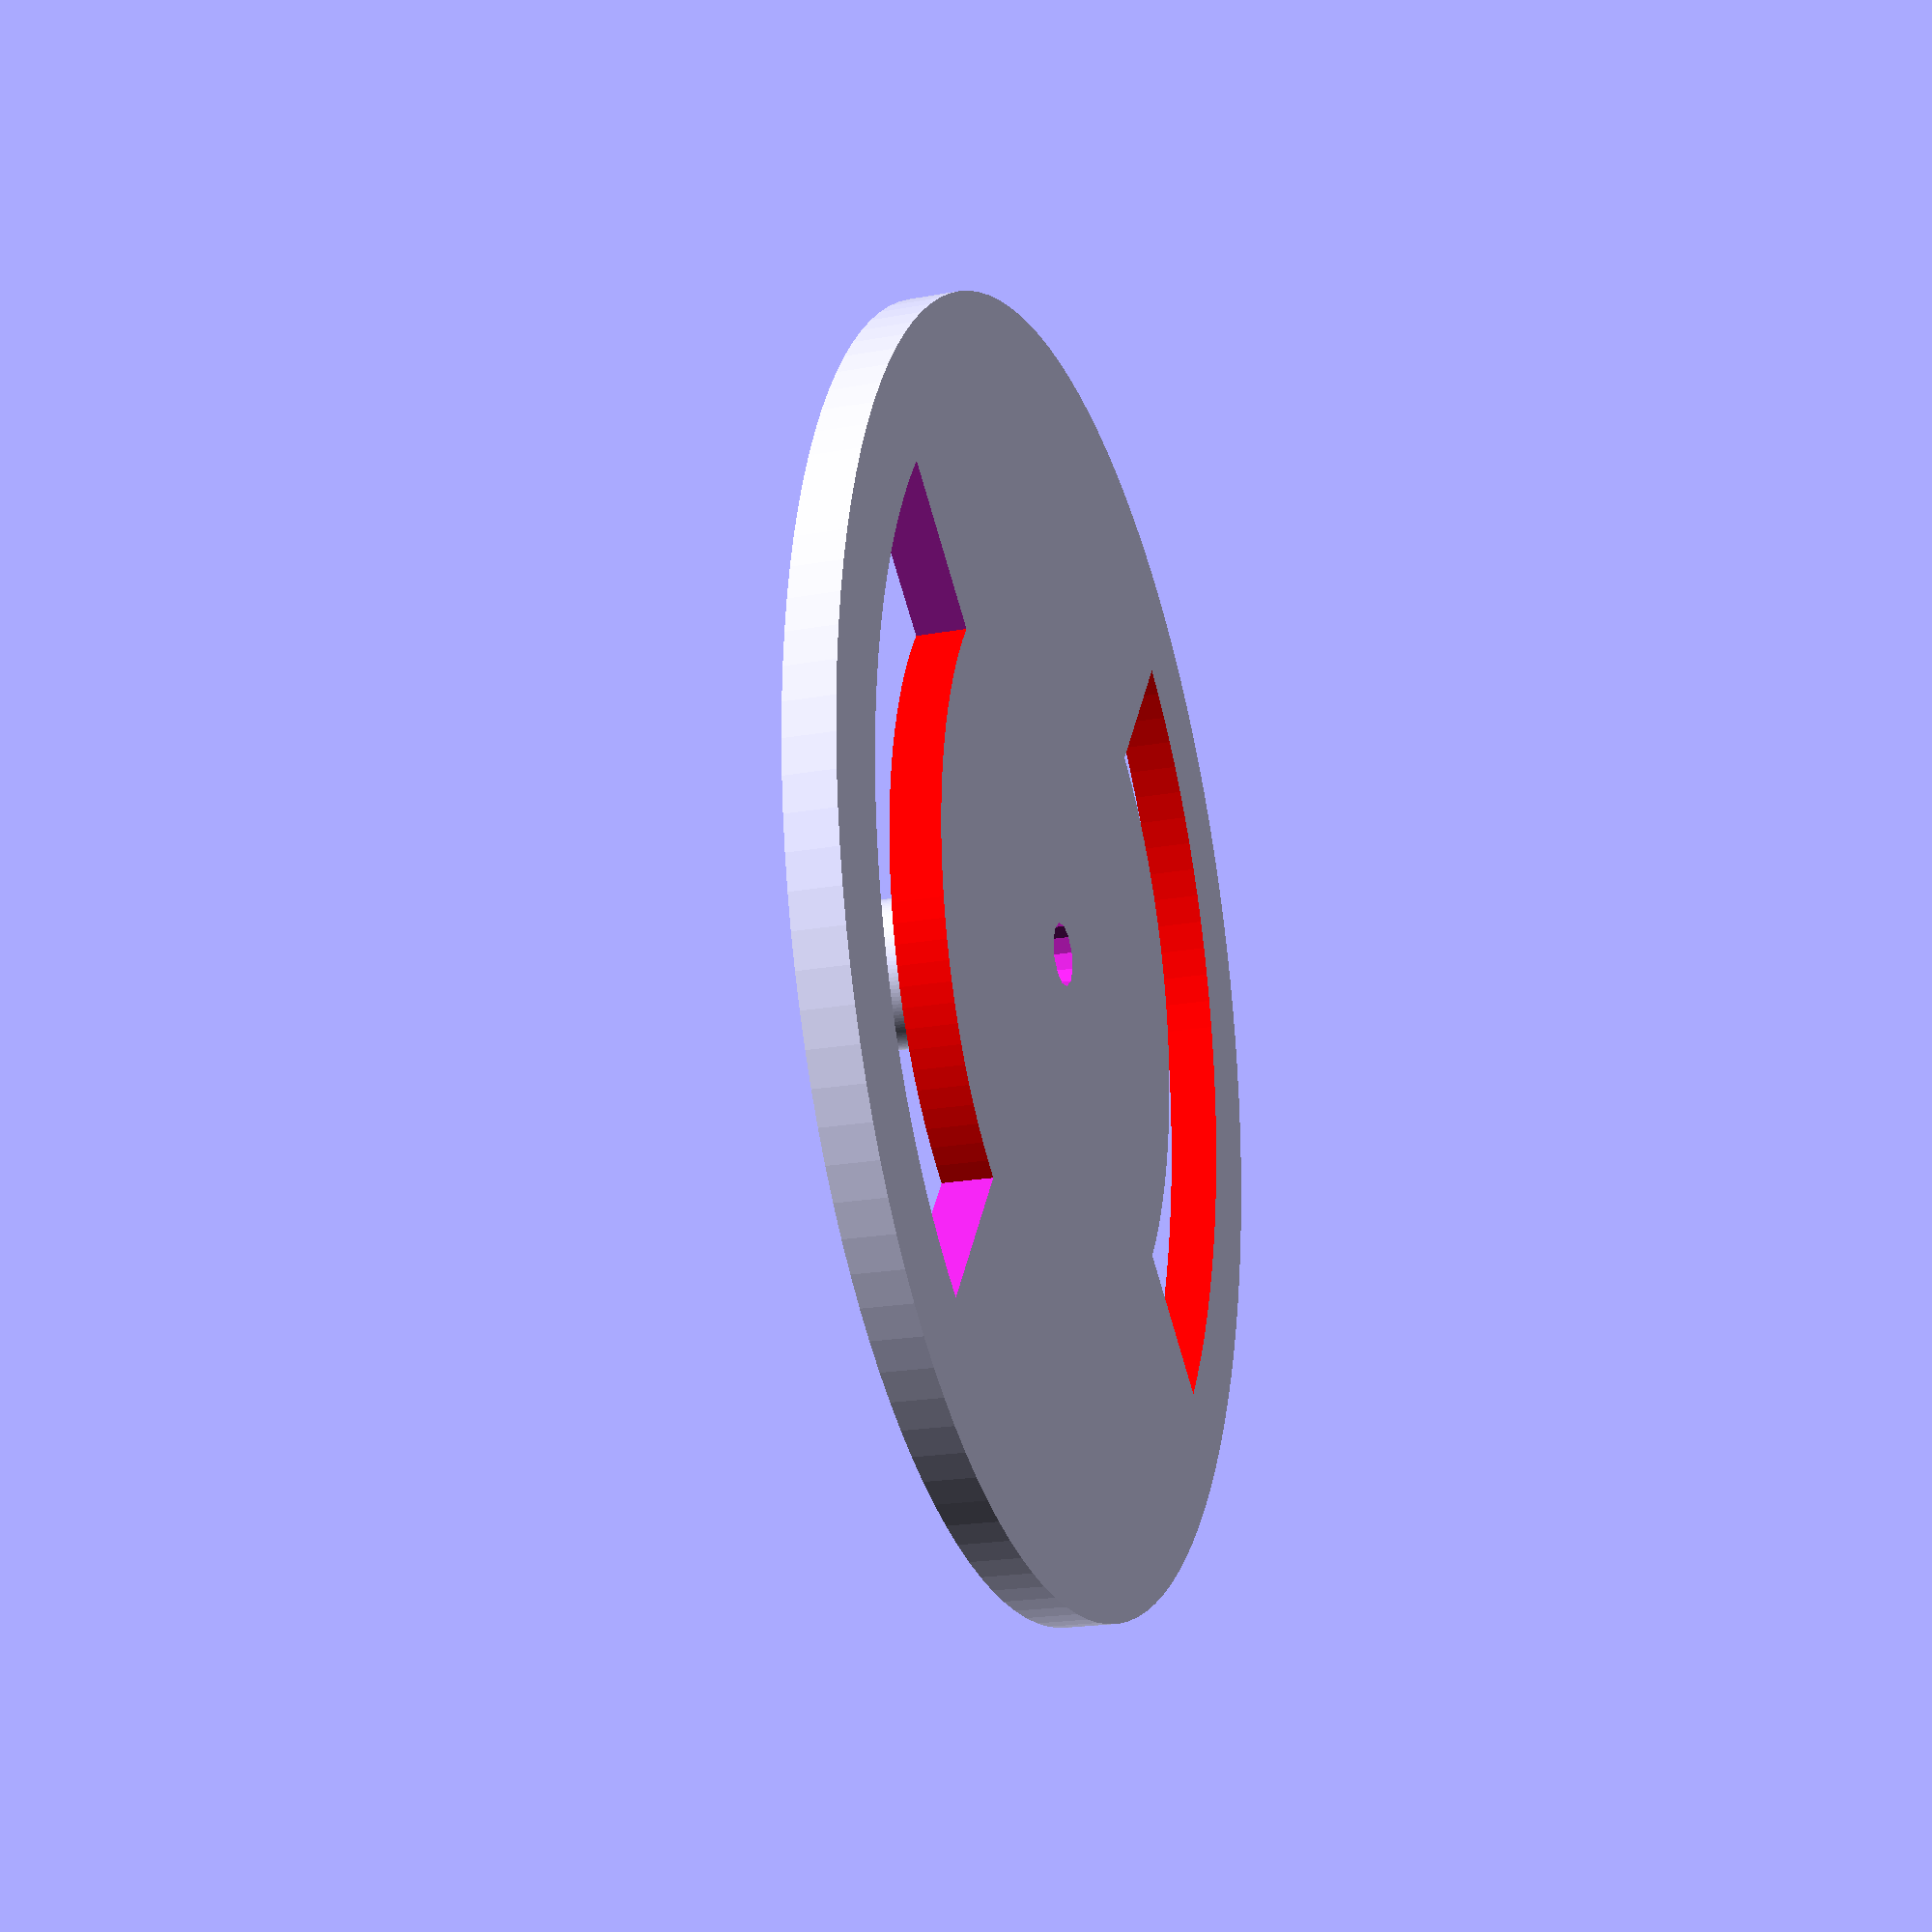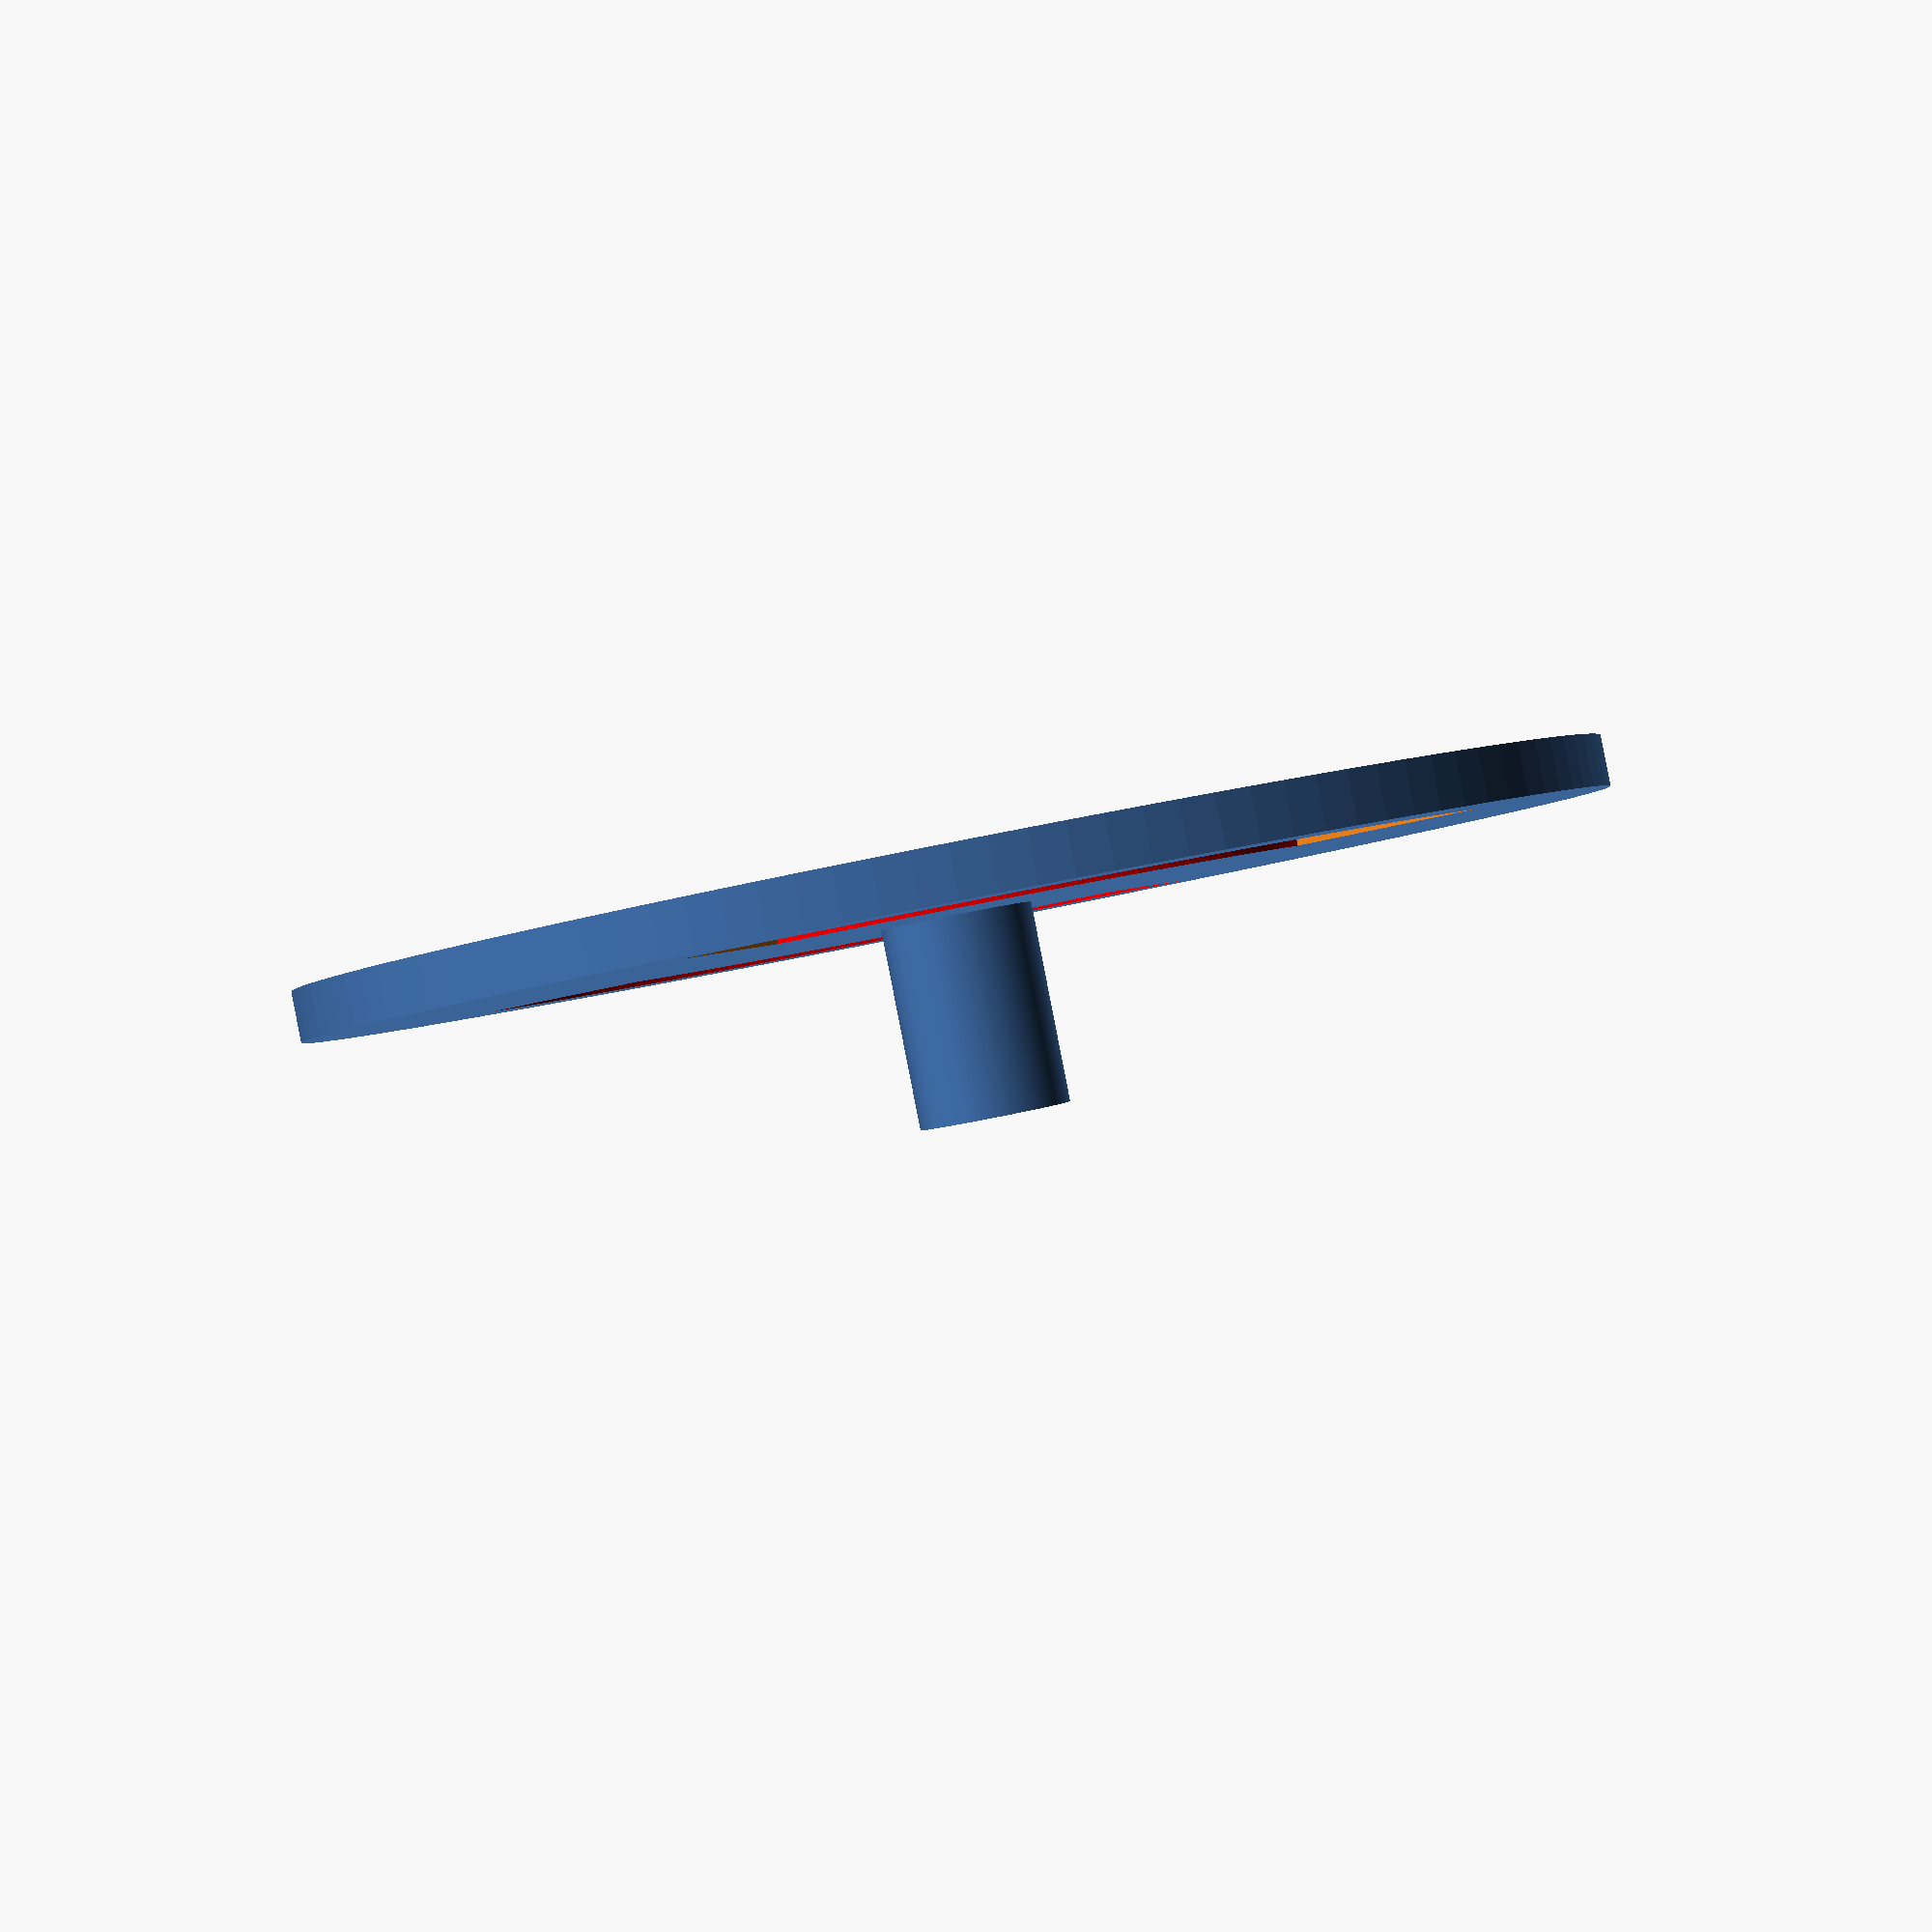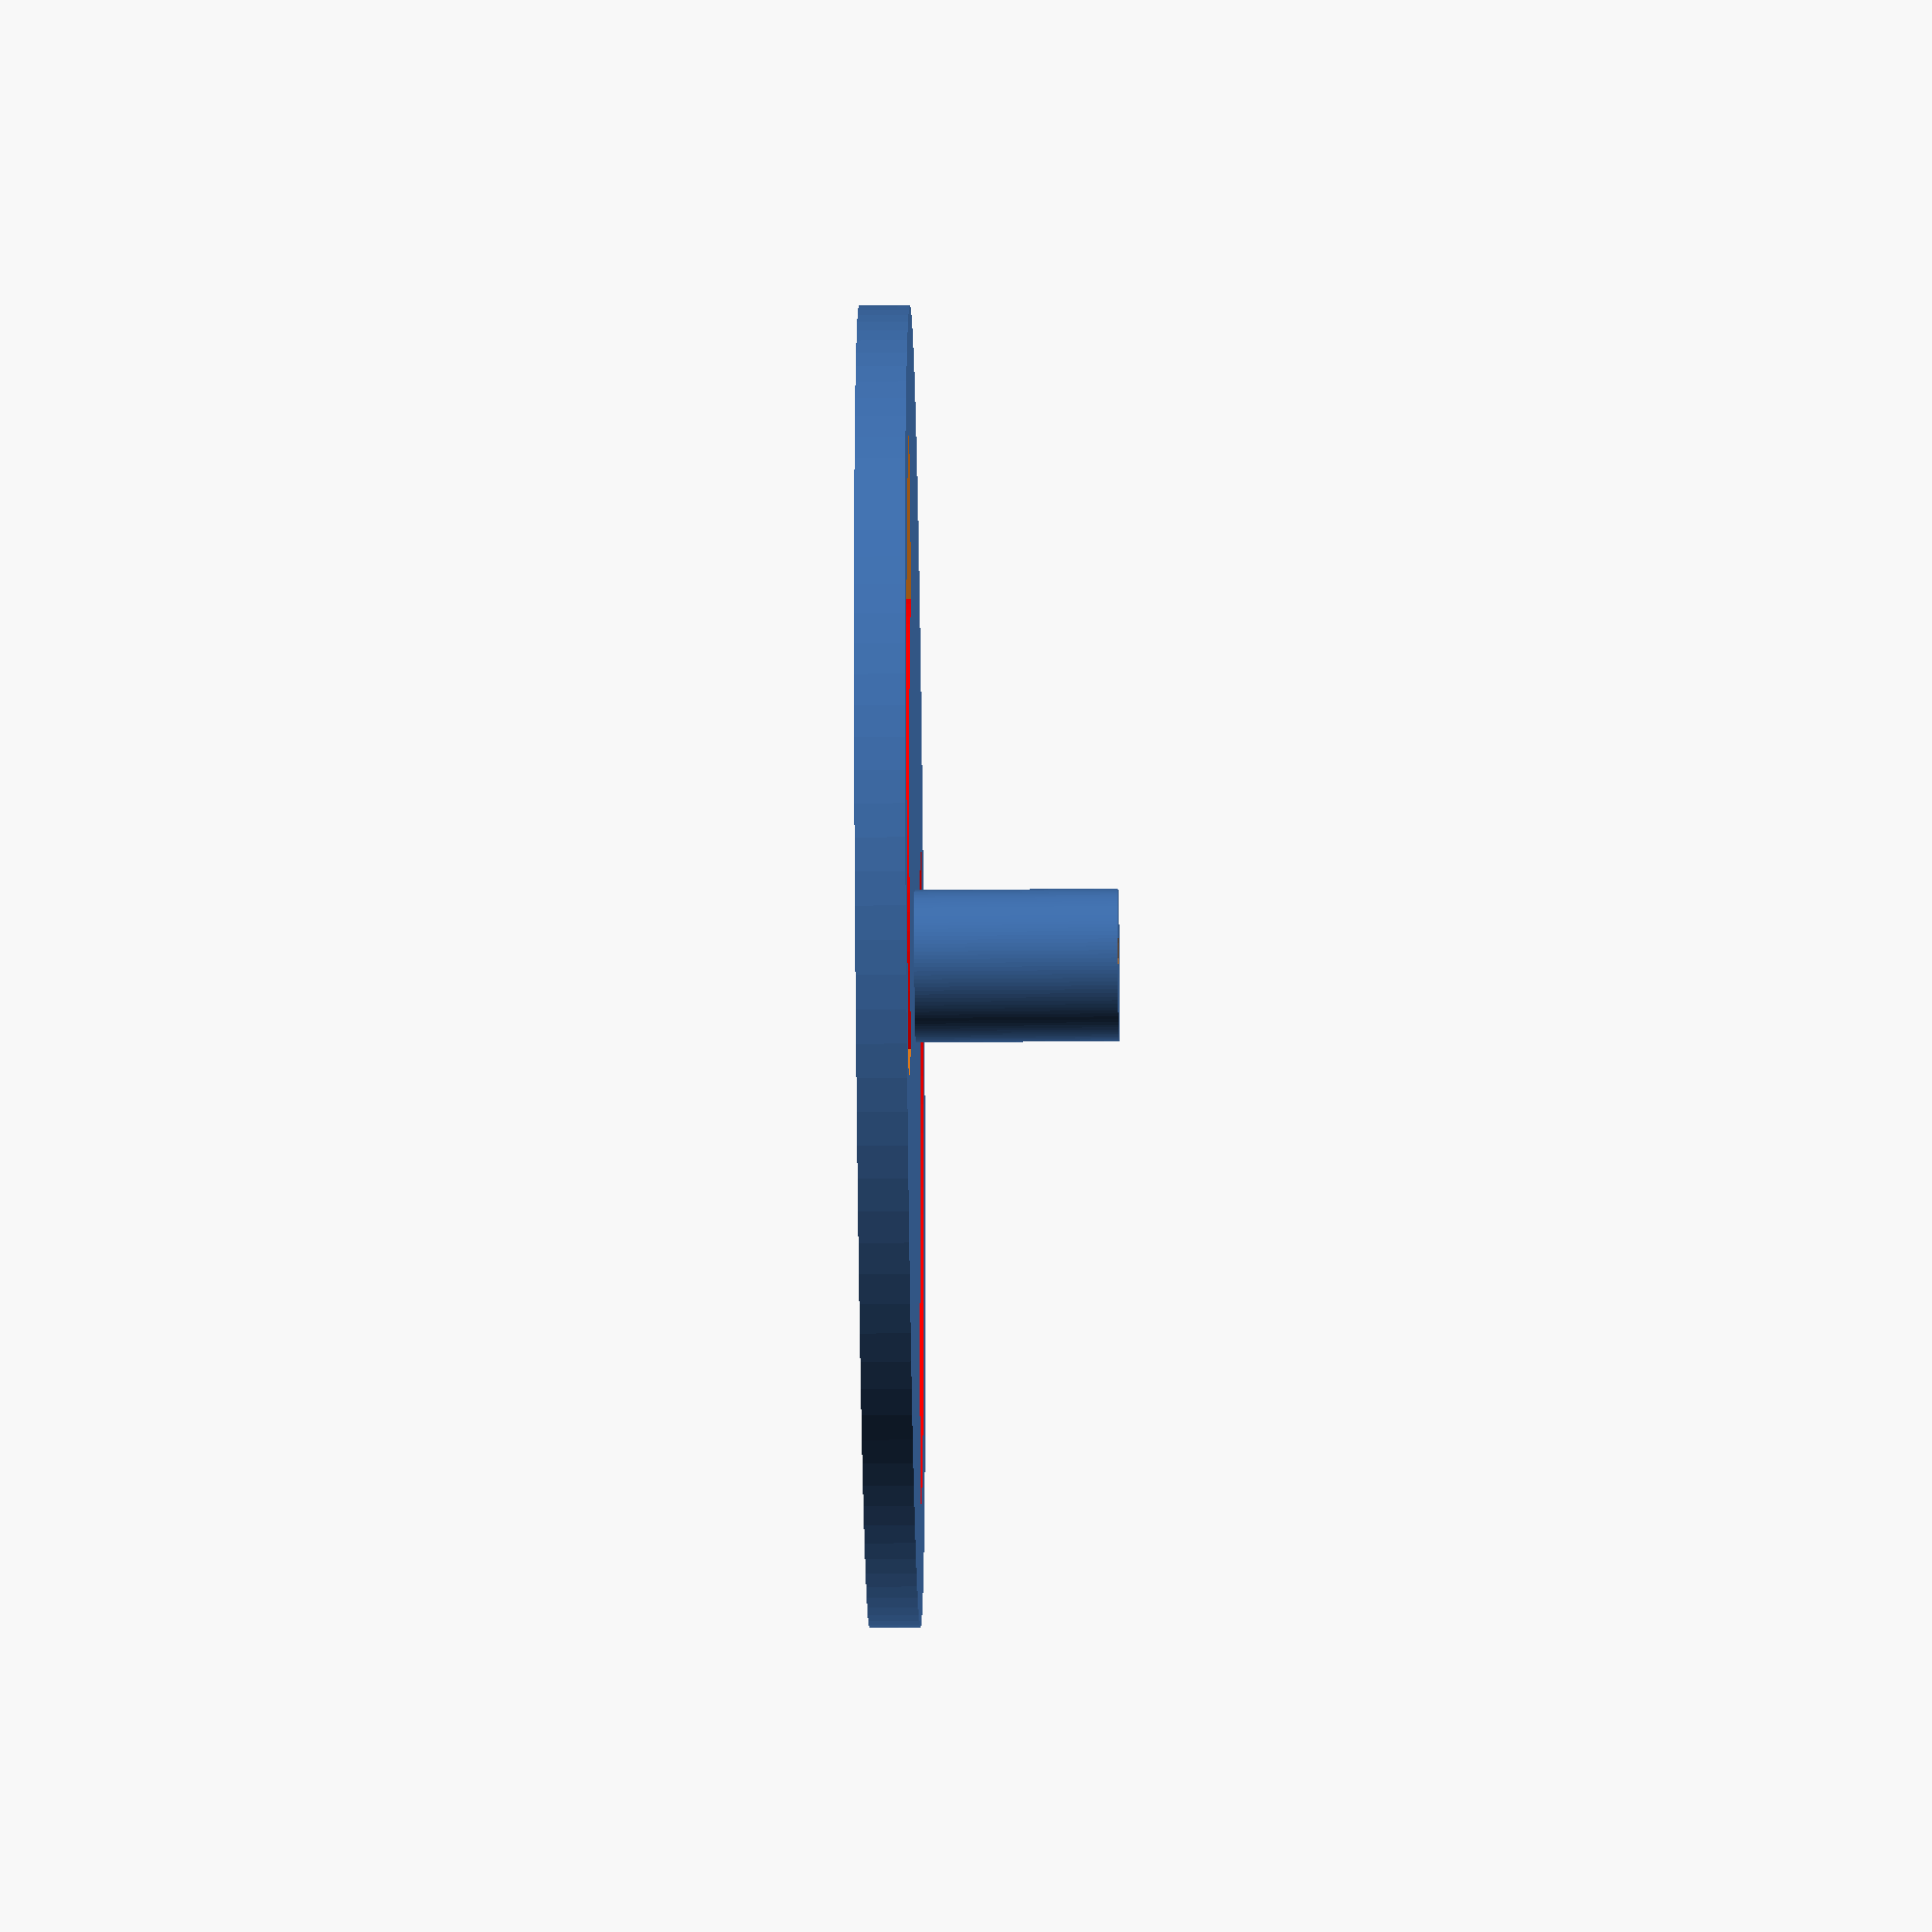
<openscad>
difference() {
union() {
cylinder(r=13,h=1,center=true, $fn=120);

translate([0,0,2]) 
cylinder(r=1.5,h=5,center=true, $fn=120);

}
cylinder(r=0.625,h=20,center=true, $fn=12);


for ( i = [0 : 1] ){

rotate([0,0,180 * i]) intersection() {
translate([0,0,-10]) cube([20,20,20]);
difference() {
color("red") cylinder(r=11,h=2,center=true, $fn=120);
color("red") cylinder(r=7.4,h=3,center=true, $fn=120);
}
}

}

}


</openscad>
<views>
elev=20.6 azim=53.5 roll=108.5 proj=p view=solid
elev=90.5 azim=333.4 roll=191.1 proj=p view=solid
elev=30.6 azim=46.7 roll=270.9 proj=o view=wireframe
</views>
